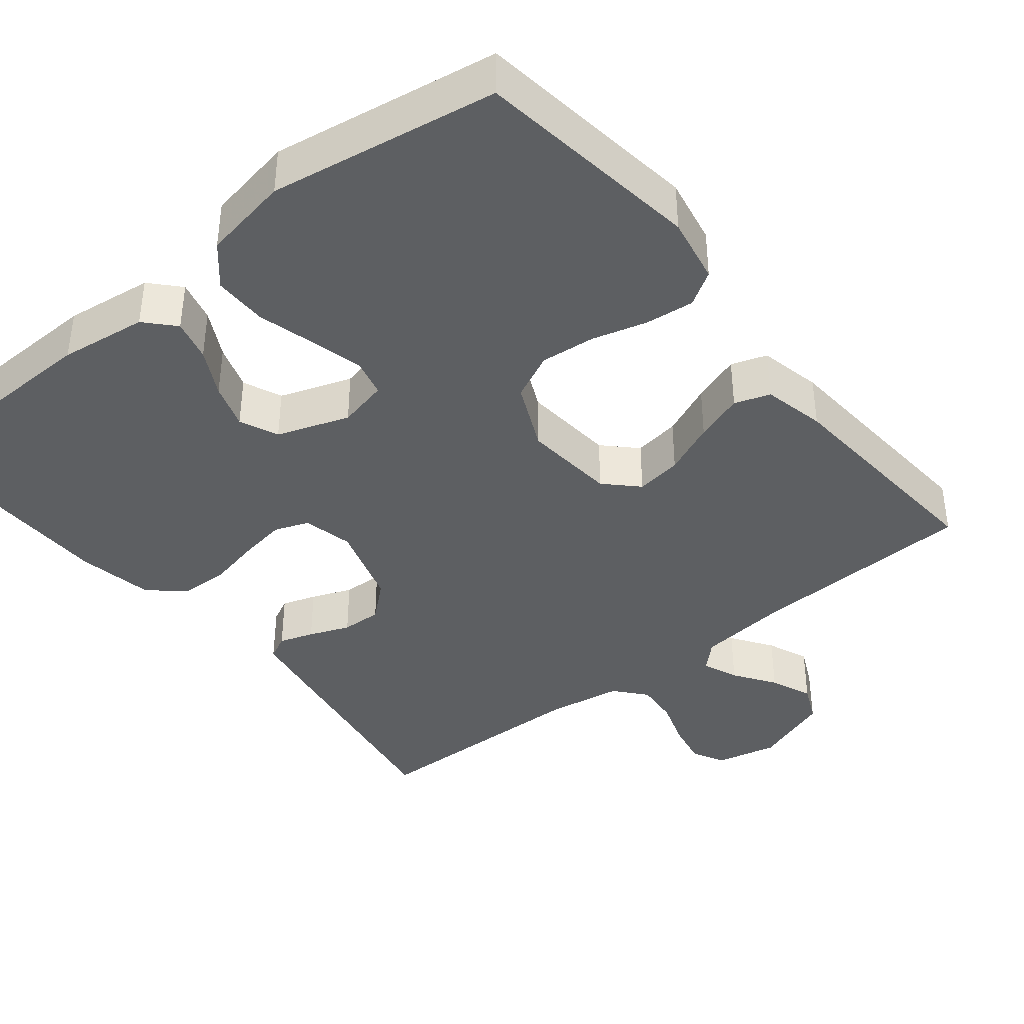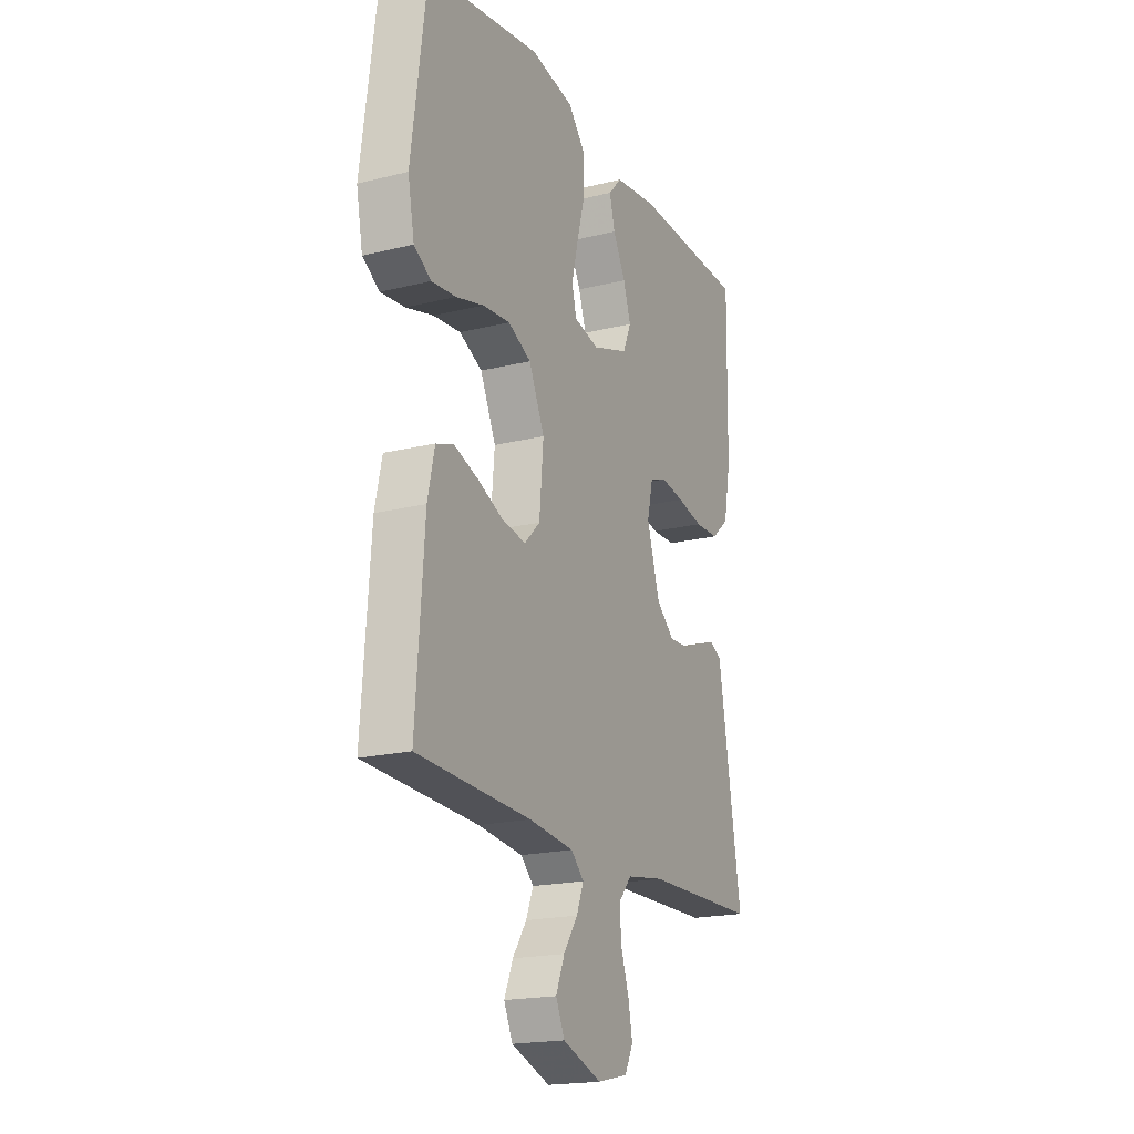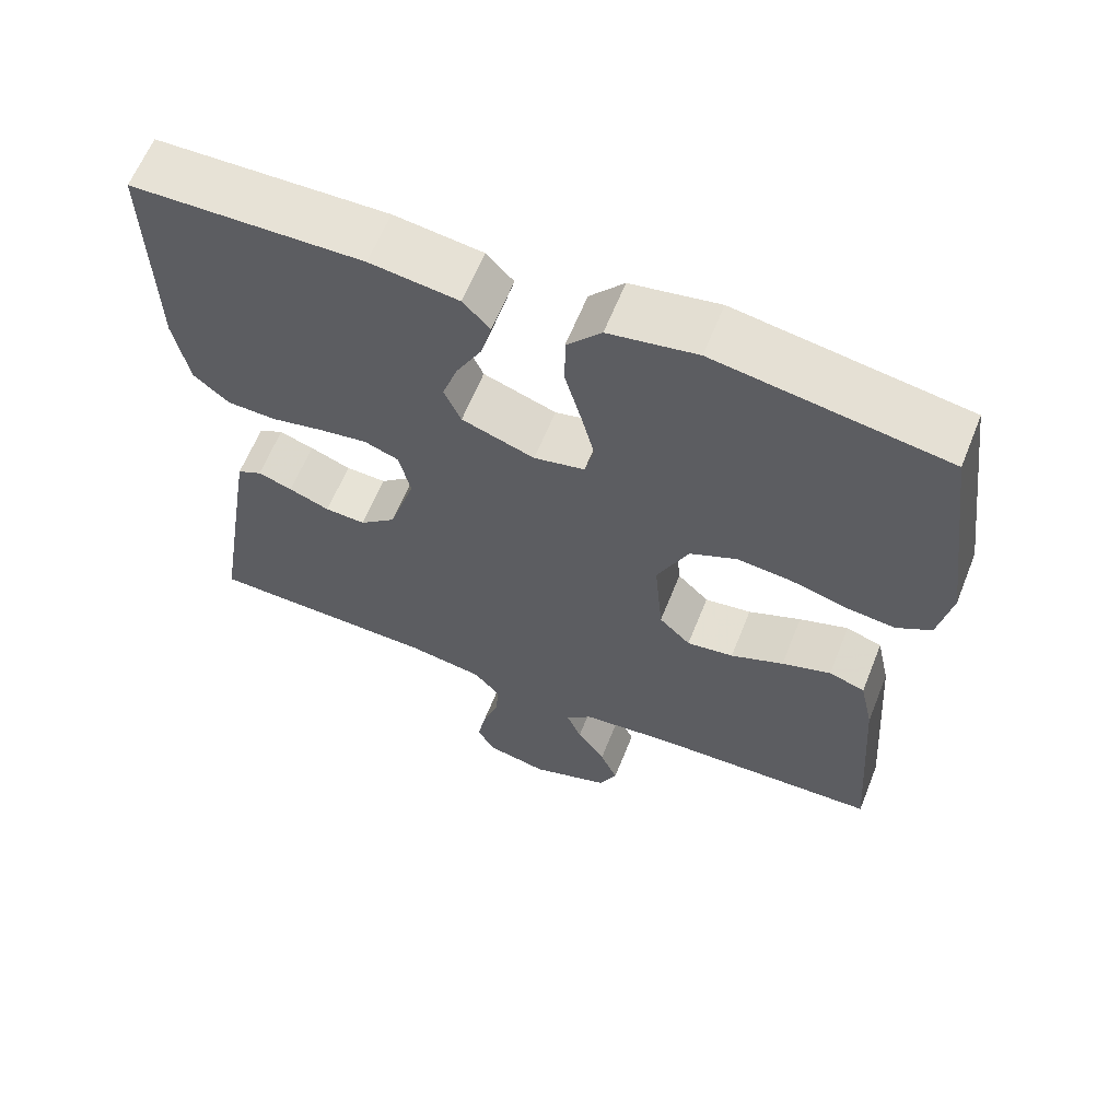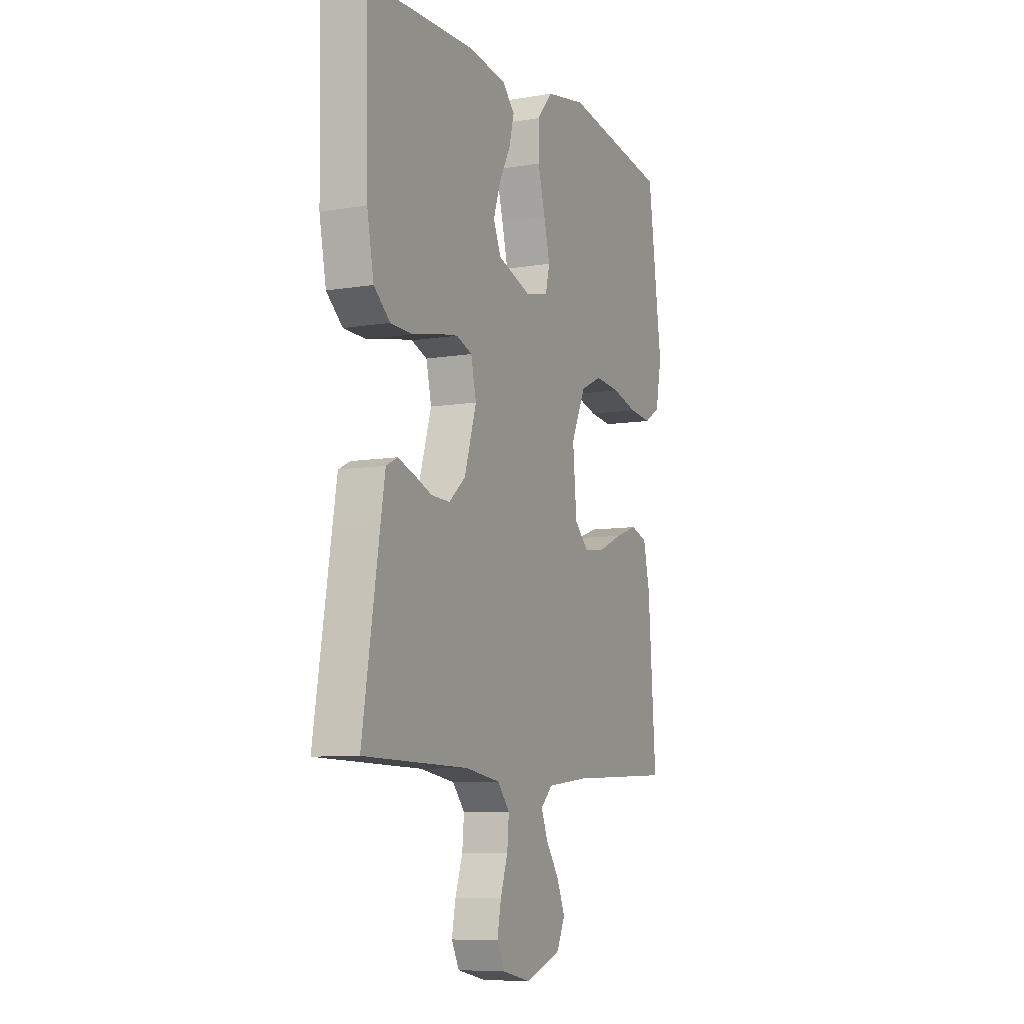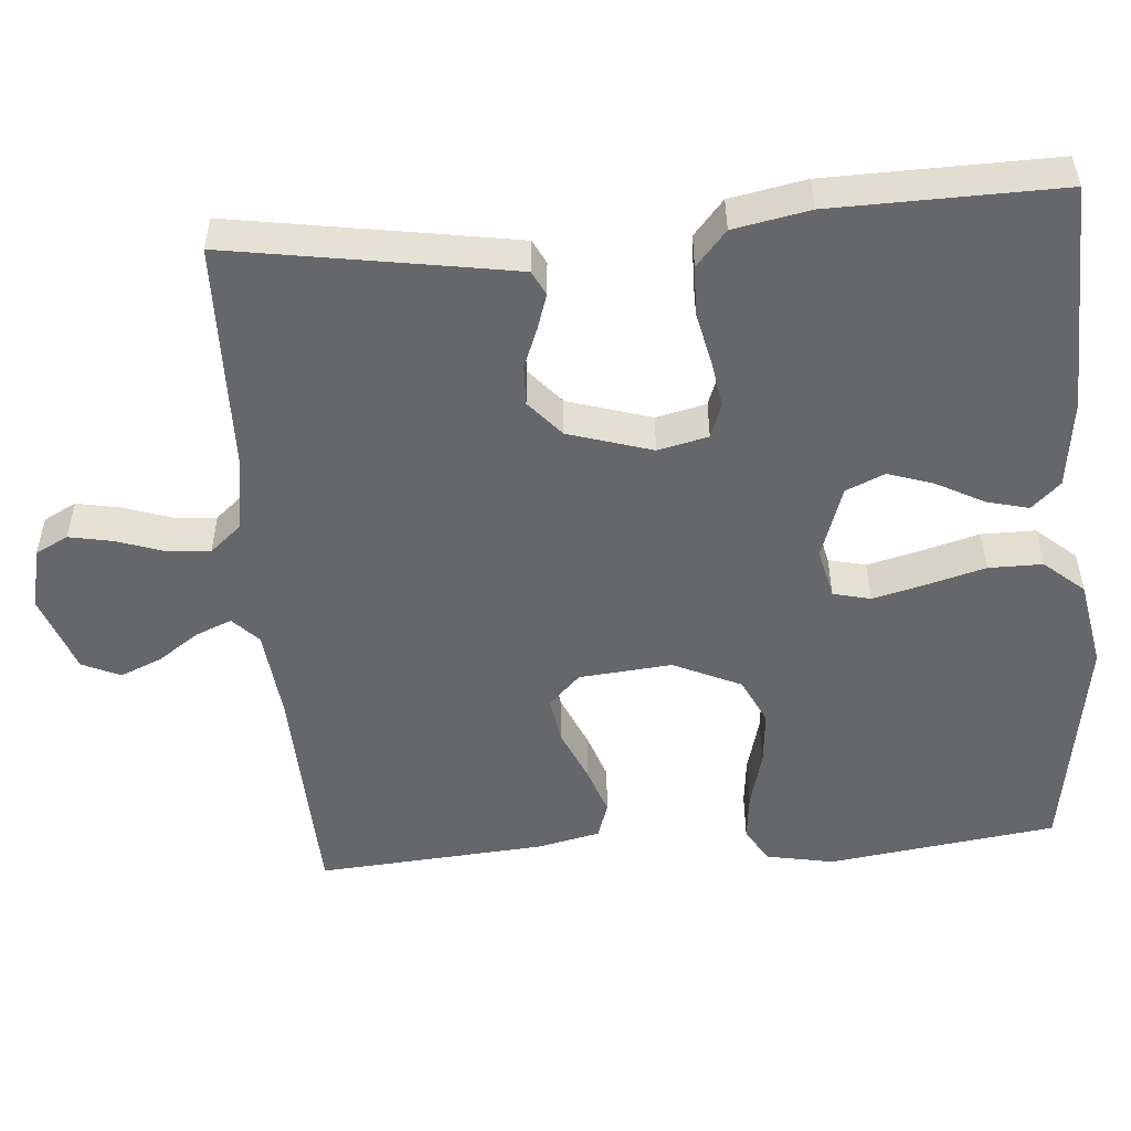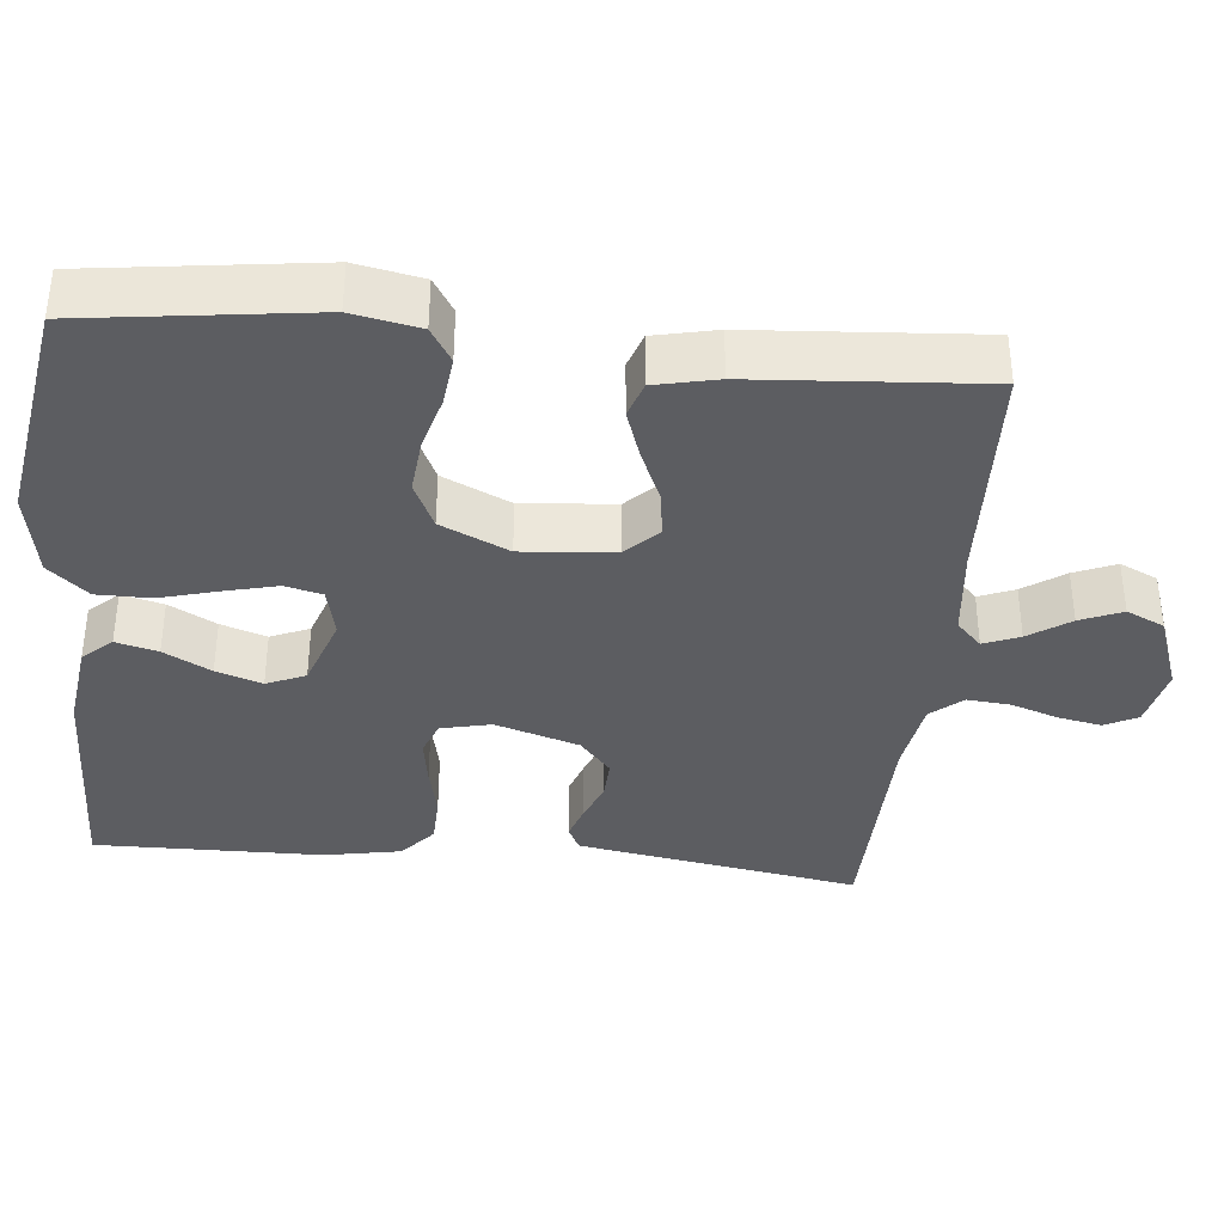
<metadata>
{"format":"obj","ext":"obj","renderer":"f3d","projection":"perspective","resolution":1024,"background":"white","views":[{"elev":-39.7,"azim":38.8,"up":"+Y"},{"elev":-19.3,"azim":115.0,"up":"+Z"},{"elev":62.7,"azim":21.8,"up":"+Z"},{"elev":-8.2,"azim":-65.1,"up":"+Z"},{"elev":-52.0,"azim":-85.3,"up":"+Y"},{"elev":-37.1,"azim":84.3,"up":"+Y"}]}
</metadata>
<code>
v 0.5 0.07 0.5
v 0.54 0.07 0.2
v 0.523 0.07 0.112
v 0.478 0.07 0.084
v 0.414 0.07 0.091
v 0.341 0.07 0.111
v 0.269 0.07 0.118
v 0.208 0.07 0.089
v 0.167 0.07 0
v 0.178 0.07 -0.122
v 0.219 0.07 -0.163
v 0.28 0.07 -0.154
v 0.349 0.07 -0.124
v 0.413 0.07 -0.102
v 0.46 0.07 -0.118
v 0.478 0.07 -0.2
v 0.5 0.07 -0.5
v 0.2 0.07 -0.512
v 0.081 0.07 -0.525
v 0.047 0.07 -0.558
v 0.066 0.07 -0.605
v 0.103 0.07 -0.659
v 0.126 0.07 -0.714
v 0.103 0.07 -0.764
v 0 0.07 -0.801
v -0.081 0.07 -0.783
v -0.103 0.07 -0.74
v -0.092 0.07 -0.683
v -0.071 0.07 -0.621
v -0.066 0.07 -0.564
v -0.101 0.07 -0.523
v -0.2 0.07 -0.507
v -0.5 0.07 -0.5
v -0.451 0.07 -0.2
v -0.439 0.07 -0.129
v -0.407 0.07 -0.113
v -0.362 0.07 -0.128
v -0.309 0.07 -0.149
v -0.256 0.07 -0.151
v -0.209 0.07 -0.11
v -0.175 0.07 0
v -0.19 0.07 0.066
v -0.235 0.07 0.083
v -0.297 0.07 0.073
v -0.366 0.07 0.058
v -0.43 0.07 0.06
v -0.476 0.07 0.1
v -0.495 0.07 0.2
v -0.5 0.07 0.5
v -0.2 0.07 0.508
v -0.085 0.07 0.493
v -0.05 0.07 0.455
v -0.064 0.07 0.4
v -0.097 0.07 0.338
v -0.117 0.07 0.278
v -0.095 0.07 0.227
v 0 0.07 0.194
v 0.066 0.07 0.209
v 0.078 0.07 0.258
v 0.061 0.07 0.327
v 0.04 0.07 0.404
v 0.04 0.07 0.475
v 0.085 0.07 0.527
v 0.2 0.07 0.548
v 0.5 0 0.5
v 0.54 0 0.2
v 0.523 0 0.112
v 0.478 0 0.084
v 0.414 0 0.091
v 0.341 0 0.111
v 0.269 0 0.118
v 0.208 0 0.089
v 0.167 0 0
v 0.178 0 -0.122
v 0.219 0 -0.163
v 0.28 0 -0.154
v 0.349 0 -0.124
v 0.413 0 -0.102
v 0.46 0 -0.118
v 0.478 0 -0.2
v 0.5 0 -0.5
v 0.2 0 -0.512
v 0.081 0 -0.525
v 0.047 0 -0.558
v 0.066 0 -0.605
v 0.103 0 -0.659
v 0.126 0 -0.714
v 0.103 0 -0.764
v 0 0 -0.801
v -0.081 0 -0.783
v -0.103 0 -0.74
v -0.092 0 -0.683
v -0.071 0 -0.621
v -0.066 0 -0.564
v -0.101 0 -0.523
v -0.2 0 -0.507
v -0.5 0 -0.5
v -0.451 0 -0.2
v -0.439 0 -0.129
v -0.407 0 -0.113
v -0.362 0 -0.128
v -0.309 0 -0.149
v -0.256 0 -0.151
v -0.209 0 -0.11
v -0.175 0 0
v -0.19 0 0.066
v -0.235 0 0.083
v -0.297 0 0.073
v -0.366 0 0.058
v -0.43 0 0.06
v -0.476 0 0.1
v -0.495 0 0.2
v -0.5 0 0.5
v -0.2 0 0.508
v -0.085 0 0.493
v -0.05 0 0.455
v -0.064 0 0.4
v -0.097 0 0.338
v -0.117 0 0.278
v -0.095 0 0.227
v 0 0 0.194
v 0.066 0 0.209
v 0.078 0 0.258
v 0.061 0 0.327
v 0.04 0 0.404
v 0.04 0 0.475
v 0.085 0 0.527
v 0.2 0 0.548
f 60 61 62 63
f 59 60 63 64
f 58 59 64 1
f 51 52 53 54
f 51 54 55
f 50 51 55
f 49 50 55
f 48 49 55 56
f 44 45 46 47
f 43 44 47 48
f 42 43 48 56
f 35 36 37 38
f 33 34 35 38
f 32 33 38 39
f 31 32 39 40
f 26 27 28 29
f 26 29 30
f 25 26 30
f 24 25 30
f 21 22 23 24
f 20 21 24 30
f 19 20 30 31
f 15 16 17 18
f 12 13 14 15
f 12 15 18 19
f 3 4 5 6
f 3 6 7
f 58 1 2 3
f 57 58 3 7
f 41 42 56 57
f 11 12 19 31
f 10 11 31 40
f 9 10 40 41
f 41 57 7 8
f 8 9 41
f 127 126 125 124
f 128 127 124 123
f 65 128 123 122
f 118 117 116 115
f 119 118 115
f 119 115 114
f 119 114 113
f 120 119 113 112
f 111 110 109 108
f 112 111 108 107
f 120 112 107 106
f 102 101 100 99
f 102 99 98 97
f 103 102 97 96
f 104 103 96 95
f 93 92 91 90
f 94 93 90
f 94 90 89
f 94 89 88
f 88 87 86 85
f 94 88 85 84
f 95 94 84 83
f 82 81 80 79
f 79 78 77 76
f 83 82 79 76
f 70 69 68 67
f 71 70 67
f 67 66 65 122
f 71 67 122 121
f 121 120 106 105
f 95 83 76 75
f 104 95 75 74
f 105 104 74 73
f 72 71 121 105
f 105 73 72
f 1 65 66 2
f 2 66 67 3
f 3 67 68 4
f 4 68 69 5
f 5 69 70 6
f 6 70 71 7
f 7 71 72 8
f 8 72 73 9
f 9 73 74 10
f 10 74 75 11
f 11 75 76 12
f 12 76 77 13
f 13 77 78 14
f 14 78 79 15
f 15 79 80 16
f 16 80 81 17
f 17 81 82 18
f 18 82 83 19
f 19 83 84 20
f 20 84 85 21
f 21 85 86 22
f 22 86 87 23
f 23 87 88 24
f 24 88 89 25
f 25 89 90 26
f 26 90 91 27
f 27 91 92 28
f 28 92 93 29
f 29 93 94 30
f 30 94 95 31
f 31 95 96 32
f 32 96 97 33
f 33 97 98 34
f 34 98 99 35
f 35 99 100 36
f 36 100 101 37
f 37 101 102 38
f 38 102 103 39
f 39 103 104 40
f 40 104 105 41
f 41 105 106 42
f 42 106 107 43
f 43 107 108 44
f 44 108 109 45
f 45 109 110 46
f 46 110 111 47
f 47 111 112 48
f 48 112 113 49
f 49 113 114 50
f 50 114 115 51
f 51 115 116 52
f 52 116 117 53
f 53 117 118 54
f 54 118 119 55
f 55 119 120 56
f 56 120 121 57
f 57 121 122 58
f 58 122 123 59
f 59 123 124 60
f 60 124 125 61
f 61 125 126 62
f 62 126 127 63
f 63 127 128 64
f 64 128 65 1

</code>
